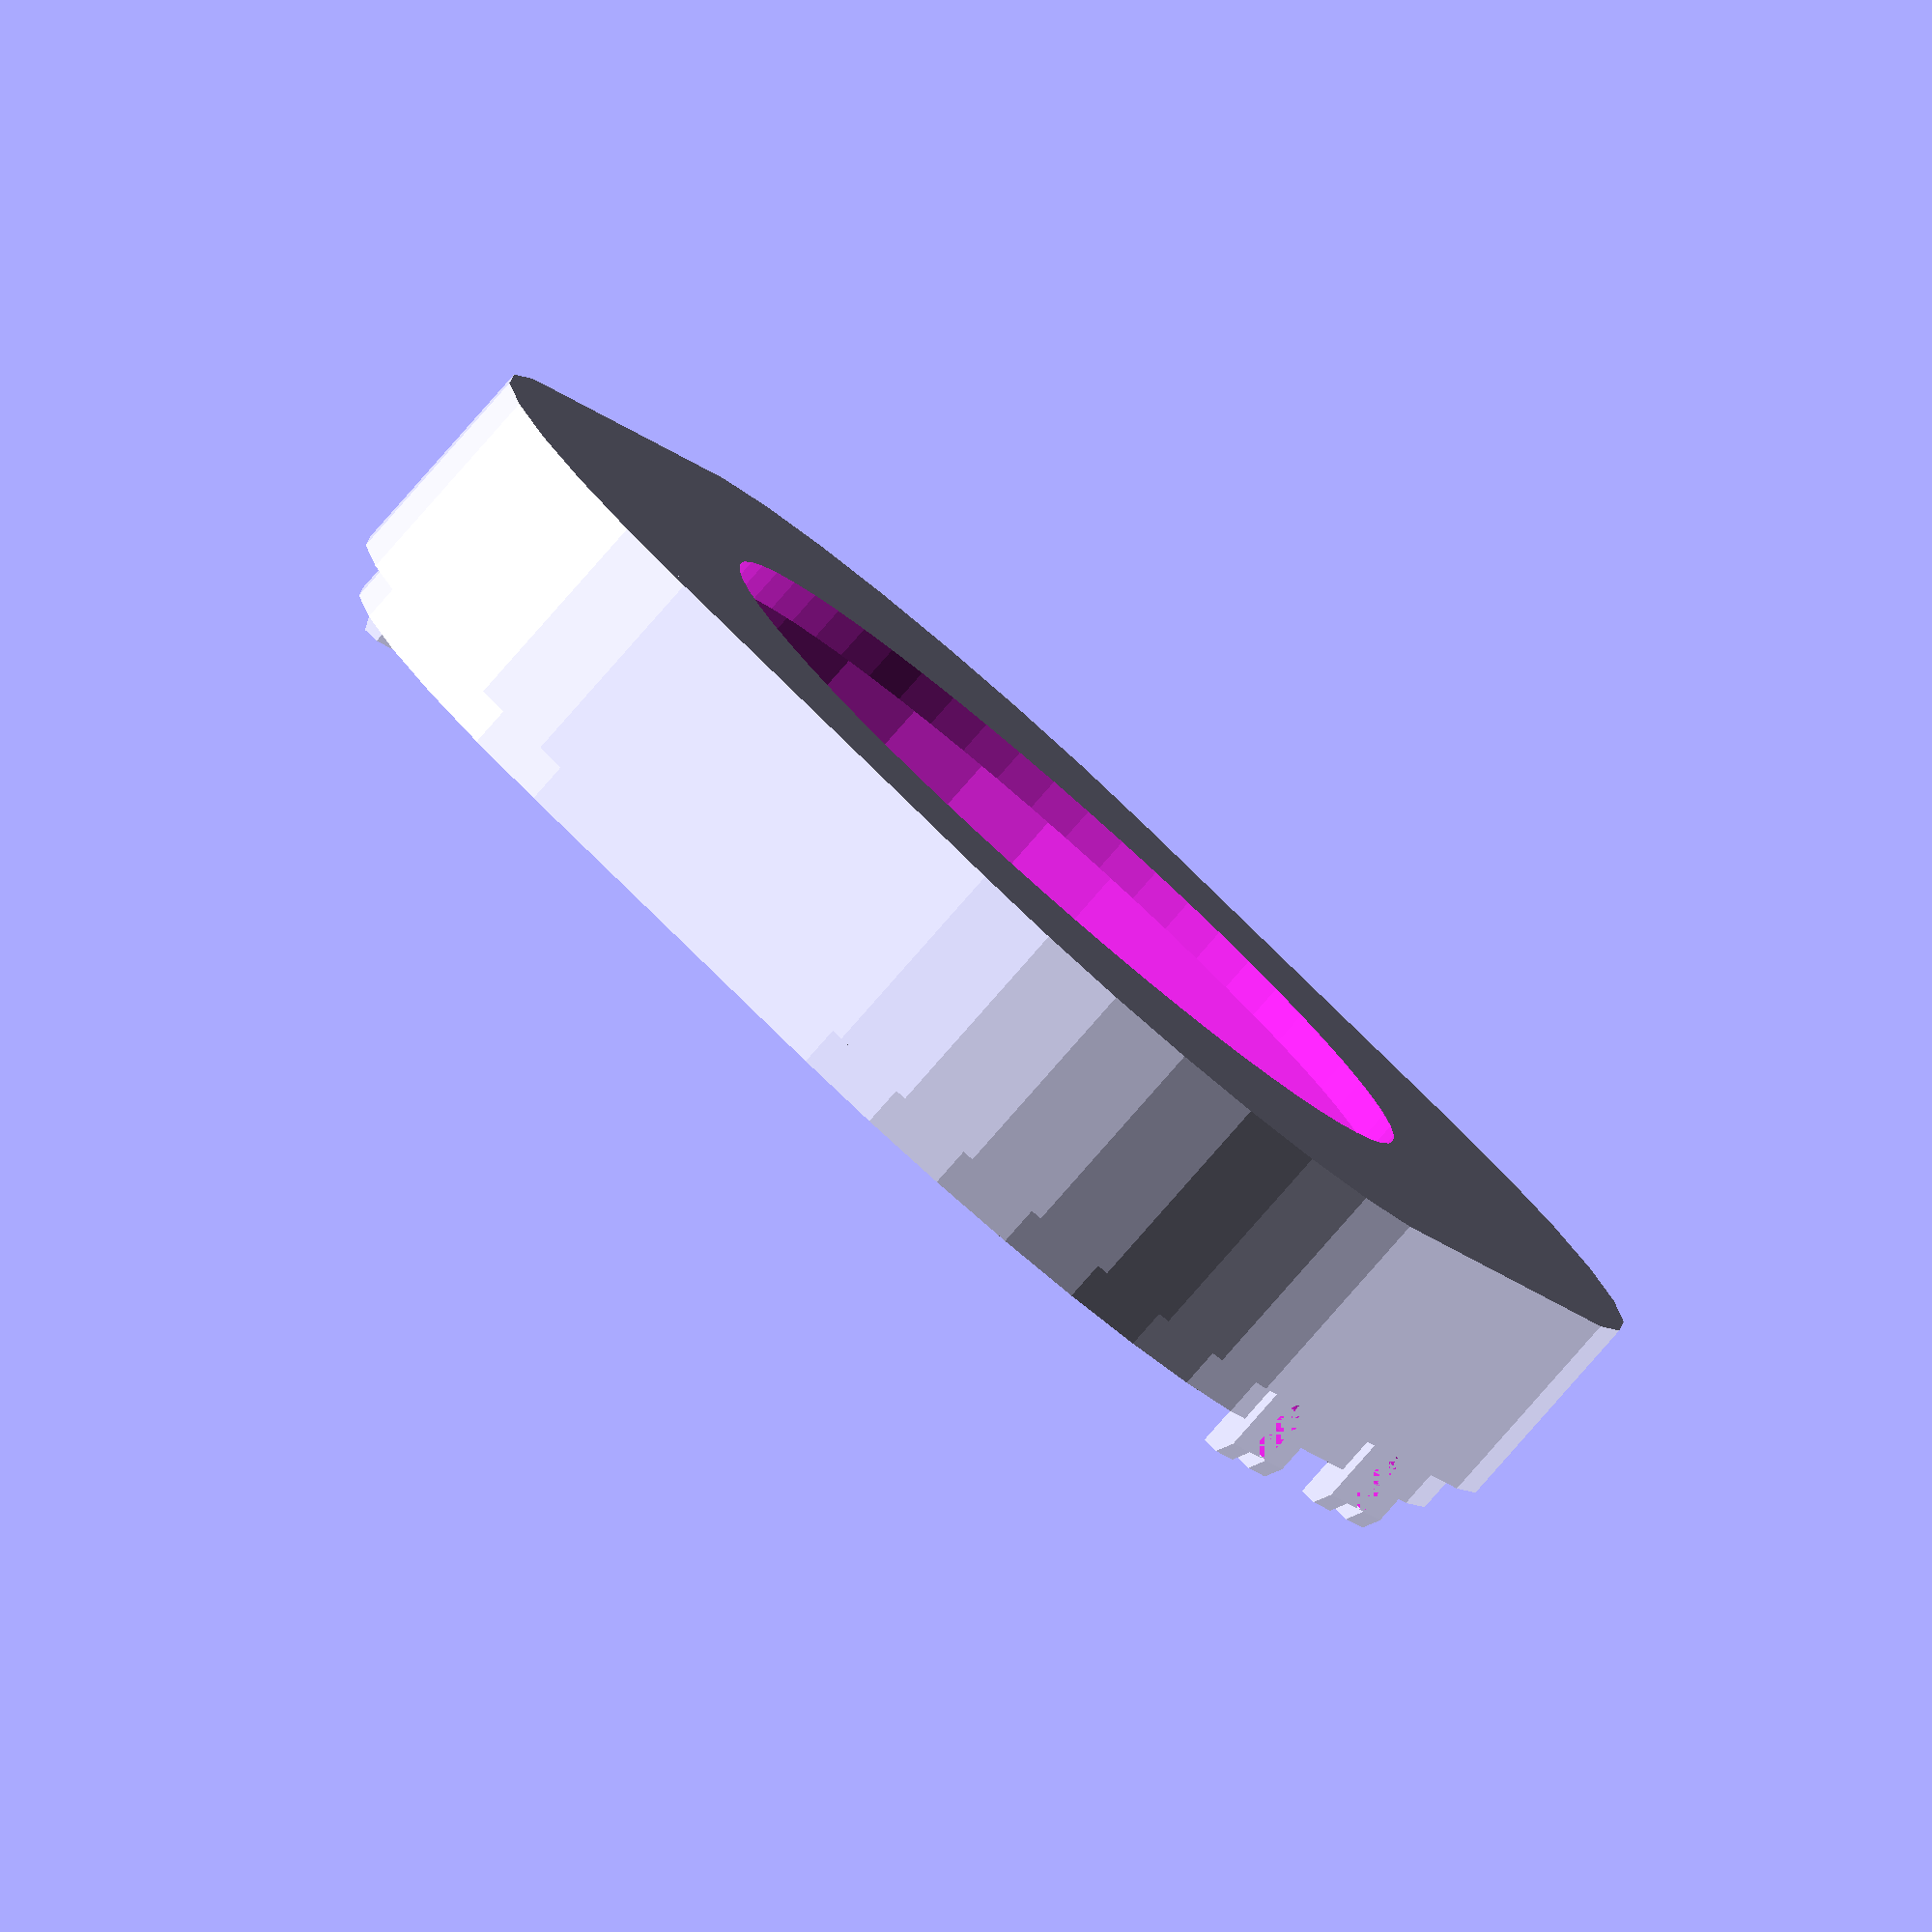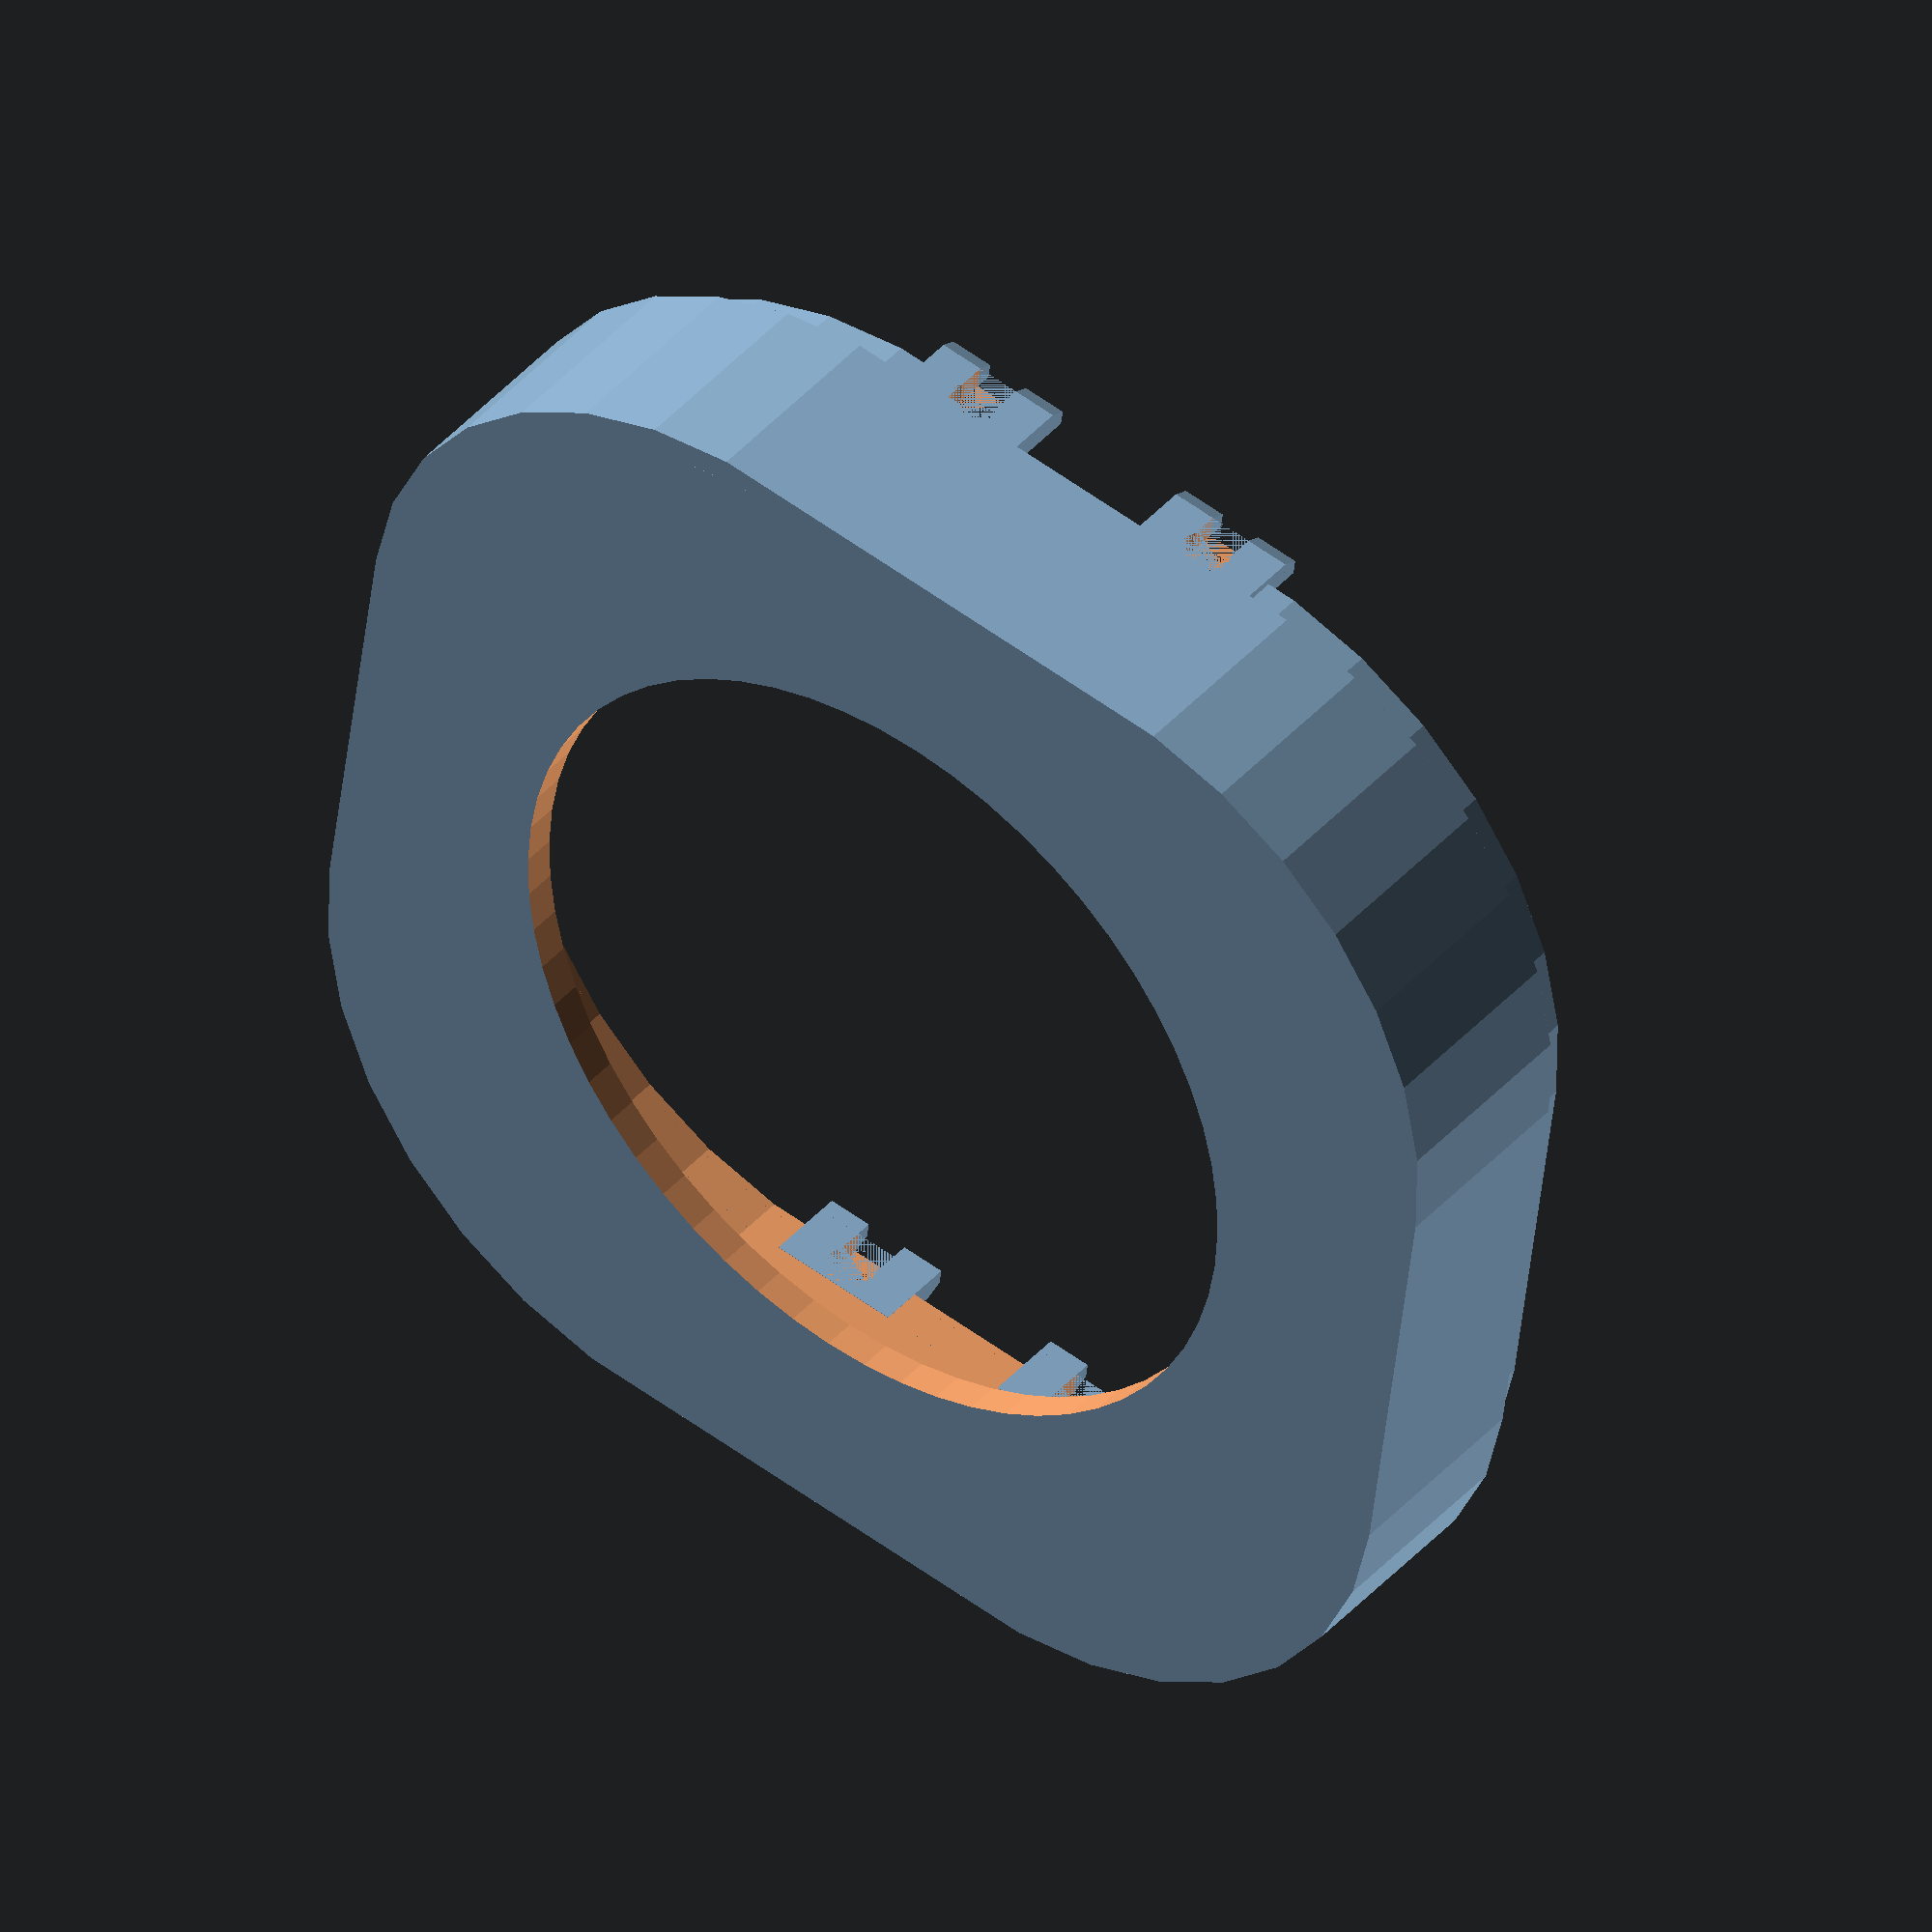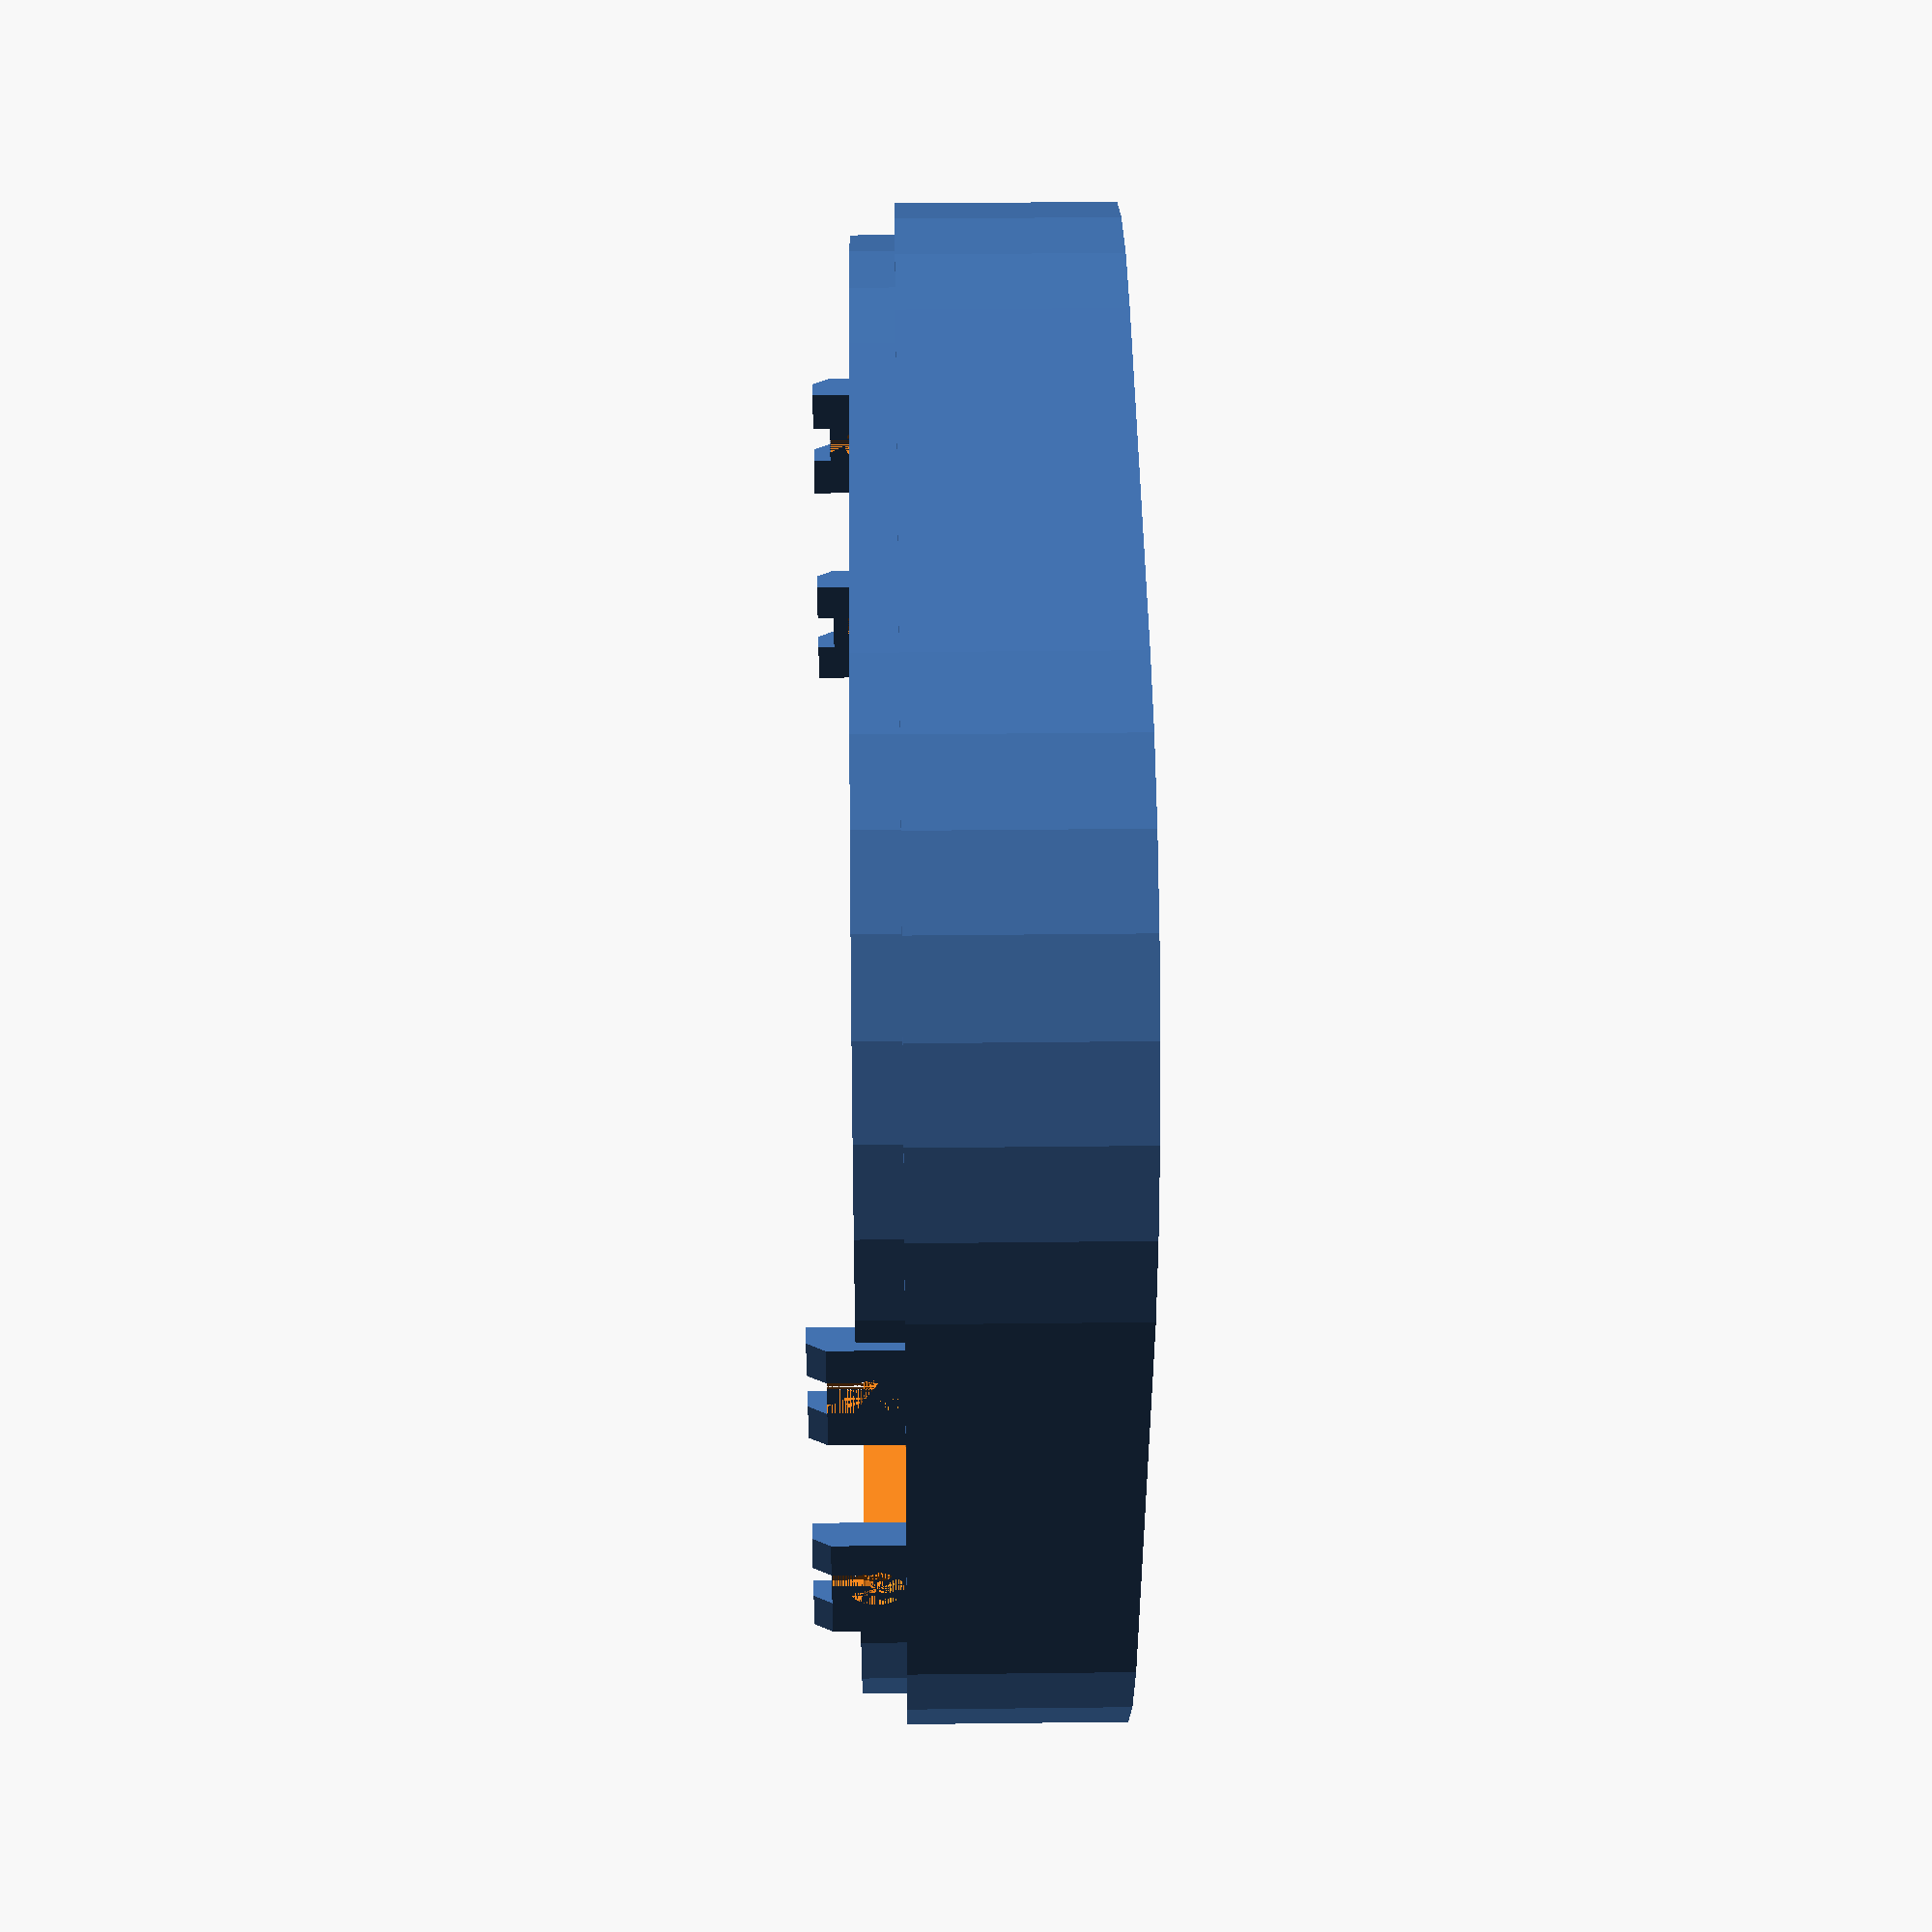
<openscad>
// Rounded Box Module for OpenSCAD
// Parameters:
// - size: [width, depth, height] of the box
// - radius: radius of the rounded corners (only for horizontal edges)
// - center: true/false to center the box
// - wall_thickness: thickness of the walls (default 1mm)

// Centered Cube Module
// Creates a cube that is centered in x and y axes but not in z
// Parameters:
// - size: [width, depth, height] of the cube

inner_size = 73.5;
outter_size = 76;
height = 15;

module c_cube(size=[10, 10, 10]) {
    translate([-size[0]/2, -size[1]/2, 0])
        cube(size);
}

module honeycomb() {
    for (i = [-4:4]) {
        for (j = [-4:4]) {
            // Offset every other row for honeycomb effect
            translate([i*7 + (j%2)*3.5, j*6, 0])
                cylinder(h=2, r=3, $fn=6, center=true); // Hexagonal holes
        }
    }
    
    // Add decorative circular pattern around the edges
    for (angle = [0:45:359]) {
        translate([25*cos(angle), 25*sin(angle), 10-0.5])
            cylinder(h=1, r=2, $fn=12, center=true);
    }
}

module rounded_box(size=[20, 15, 10], radius=10, center=true, wall_thickness=1) {
    // Error checking
    r = min(radius, min(size[0]/2, size[1]/2));
    
    // Adjust dimensions
    width = size[0];
    depth = size[1];
    height = size[2];
    
    // Calculate offsets for centering in x and y
    x_offset = center ? -width/2 : 0;
    y_offset = center ? -depth/2 : 0;
    
    translate([x_offset, y_offset, 0]) {
        difference() {
            // Outer shell
            hull() {
                // Place 4 cylinders at the vertical edges
                for (x = [r, width-r]) {
                    for (y = [r, depth-r]) {
                        translate([x, y, 0])
                            cylinder(h=height, r=r, $fn=30);
                    }
                }
            }
            
            // Inner cutout
            translate([0, 0, wall_thickness]) // Leave bottom with thickness
            hull() {
                // Place 4 cylinders at the vertical edges with reduced radius
                for (x = [r, width-r]) {
                    for (y = [r, depth-r]) {
                        translate([x, y, 0])
                            cylinder(h=height, r=r-wall_thickness, $fn=30);
                    }
                }
            }
        }
    }
}

module lever(wall_thickness=1.5, center=true) {
    // Create a simple lever - a rectangular box with dimensions 8mm x 1mm x 5mm
    // (length x width x height)
    hole_width=2.6;
    extrude_height=1;
    
    // Apply centering transformation if needed - only for x and y, not for z
    translate(center ? [-4, -wall_thickness/2, 0] : [0, 0, 0]) {
        difference() {
            cube([8, wall_thickness, 5-extrude_height]);
            translate([(8-hole_width)/2, 0, 1])
              cube([hole_width, wall_thickness, 4]);
            translate([4, wall_thickness, 1.6])
                rotate([90, 0, 0])
                    cylinder(h=wall_thickness, r=1.5, $fn=30);
            // Chamfer the top edge of the lever by 0.05mm
        }
        translate([(8-hole_width)/2, 0, 5-extrude_height])
            rotate([0, -90, 0])
            linear_extrude(height=(8-hole_width)/2)
            polygon(points=[[0,0], [extrude_height,0], [extrude_height,1], [0,wall_thickness]]);
        translate([8, 0, 5-extrude_height])
            rotate([0, -90, 0])
            linear_extrude(height=(8-hole_width)/2)
            polygon(points=[[0,0], [extrude_height,0], [extrude_height,1], [0,wall_thickness]]);
    }
}

// Example usage:
difference() {
    translate([0, 0, -height+2.5]) {
        difference() {
            union() {
                rounded_box([inner_size, inner_size, height], 25);
                rounded_box([outter_size, outter_size, height-2.5], 25, wall_thickness=2);
            }
    
            // honeycomb();
            // Hole for LED diffuser
            translate([0, 0, 0])
                cylinder(h=20, d=50, center=true, $fn=60);
        }
    }
    translate([8, -inner_size/2+0.4, 0])
        c_cube([8, 1.5, 5]);
    translate([-8, -inner_size/2+0.4, 0])
        c_cube([8, 1.5, 5]);
    translate([0, inner_size/2-0.4, 0])
        c_cube([25, 1.5, 5]);
}
translate([8, -inner_size/2+0.4, 0])
    rotate([0, 0, 180])
        lever();
translate([-8, -inner_size/2+0.4, 0])
    rotate([0, 0, 180])
        lever();
translate([8.5, inner_size/2-0.4, 0])
    lever();
translate([-8.5, inner_size/2-0.4, 0])
    lever();

// translate([0, inner_size/2-0.4+0.3, 10-2.5+2.5-0.7])
//    rotate([-10, 0, 0])
//        cylinder(h=6, d=1, center=true, $fn=30);
</openscad>
<views>
elev=82.1 azim=62.2 roll=138.7 proj=o view=solid
elev=137.6 azim=172.6 roll=322.3 proj=o view=solid
elev=330.1 azim=108.3 roll=89.0 proj=p view=solid
</views>
